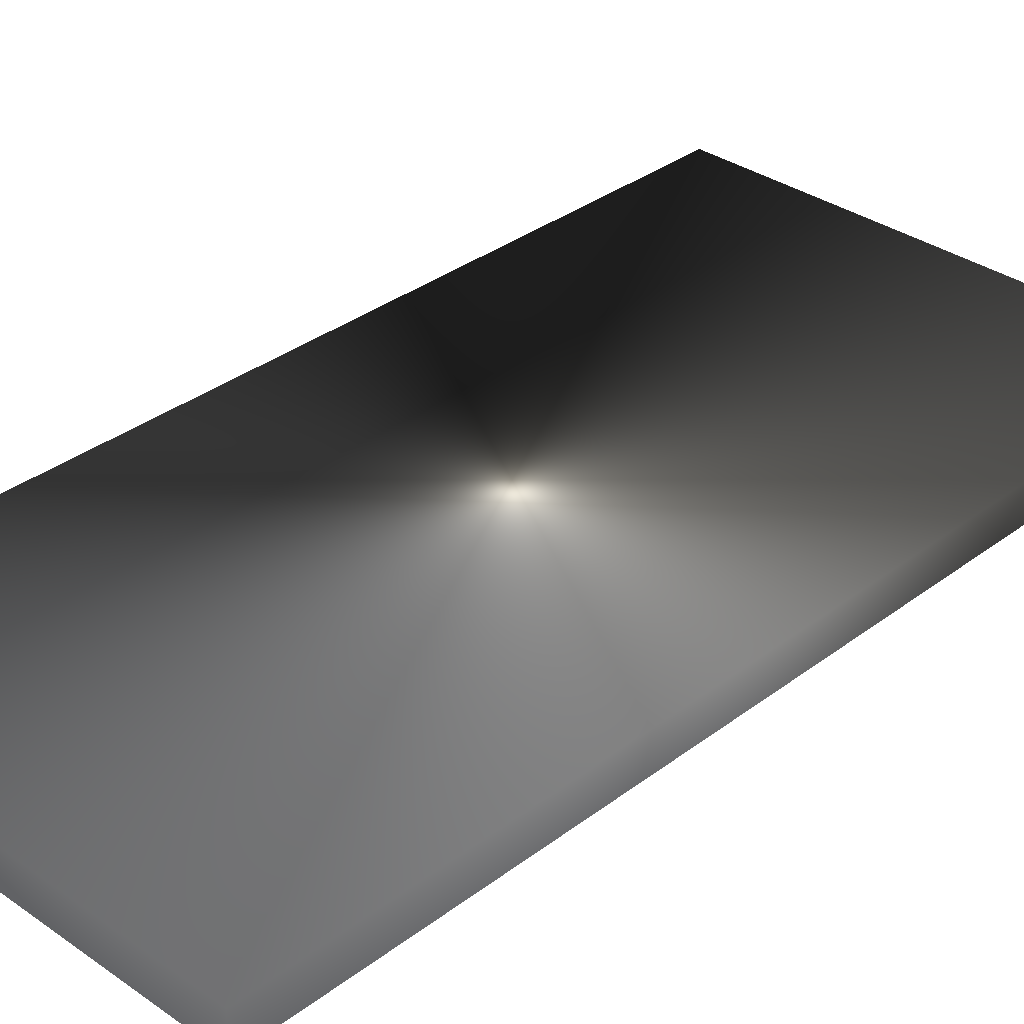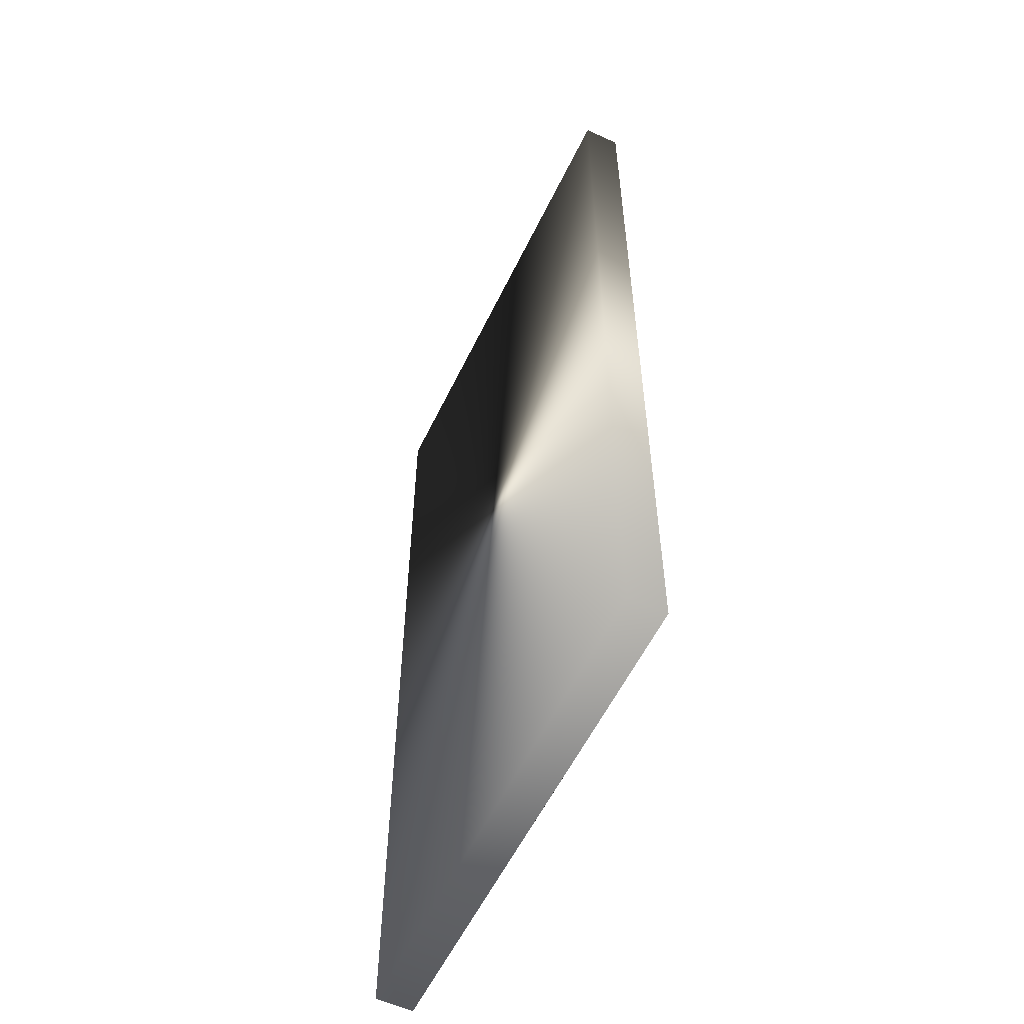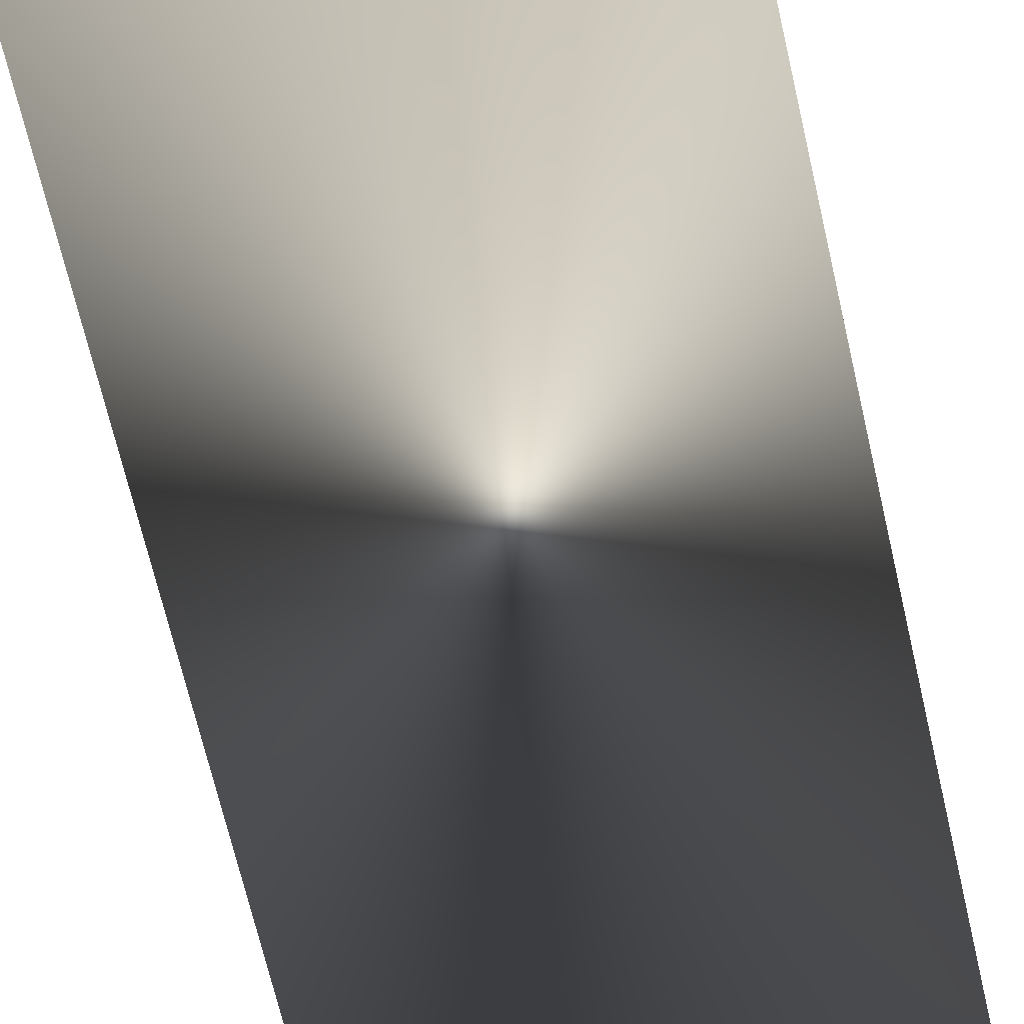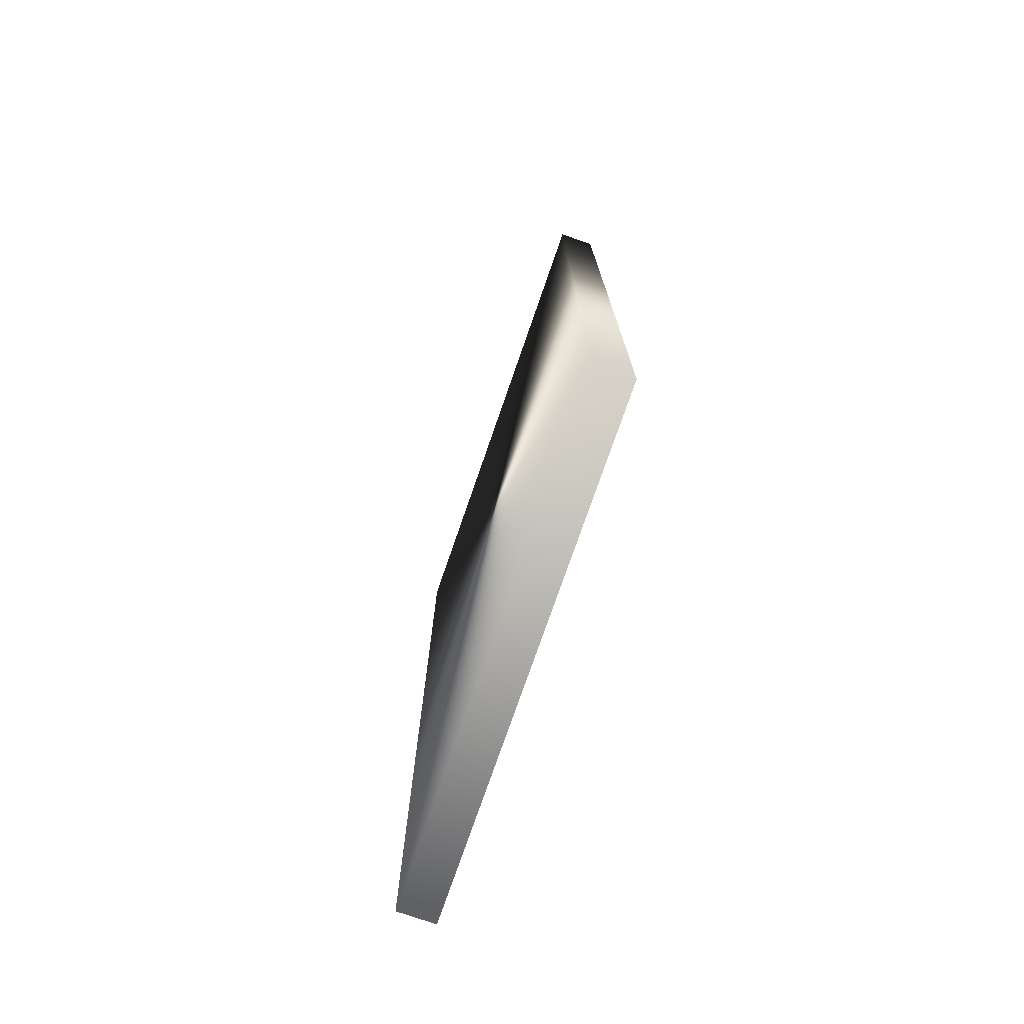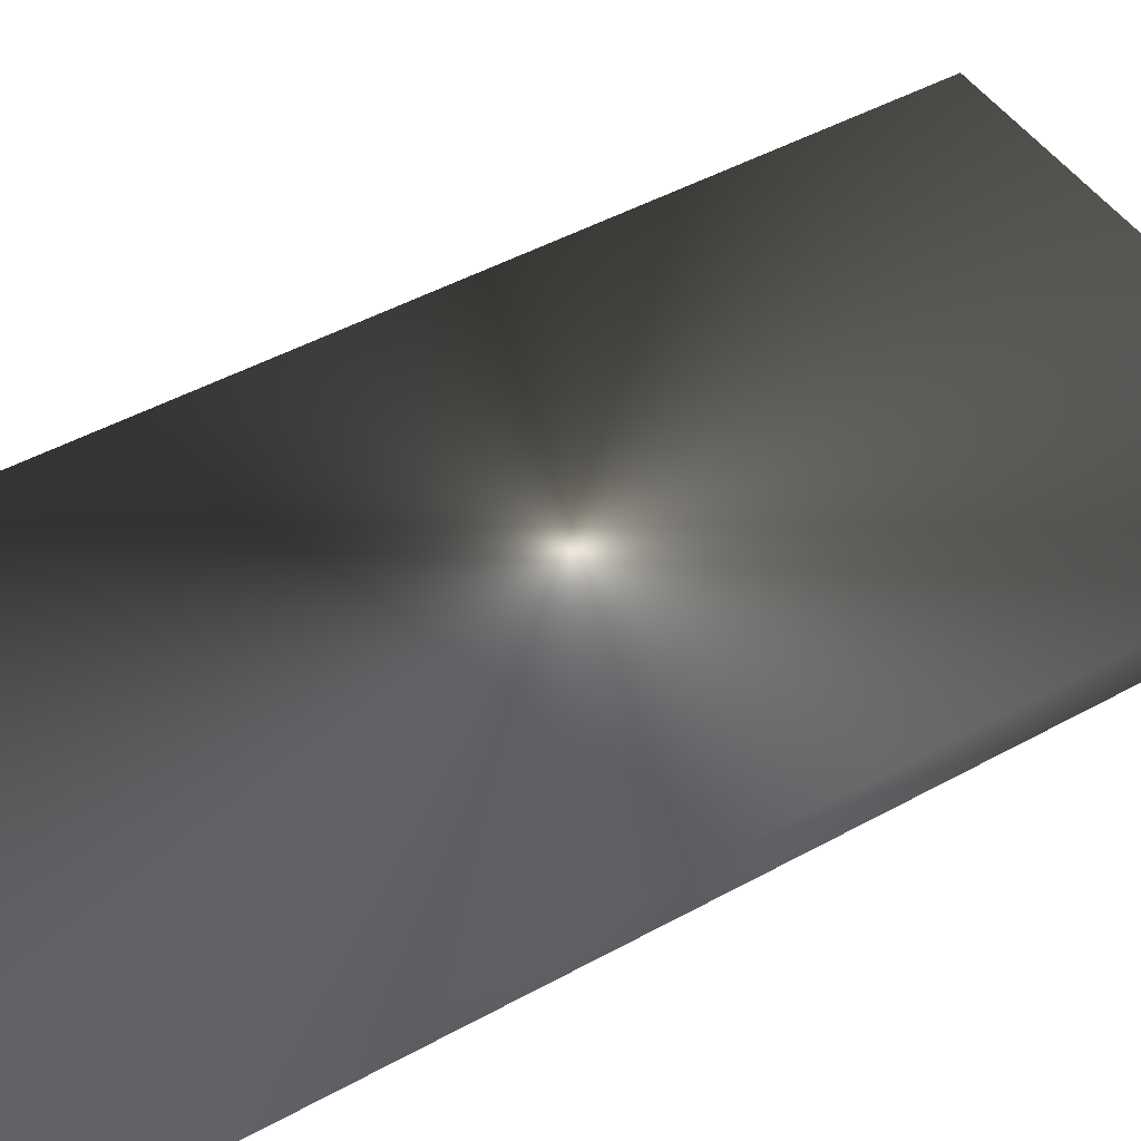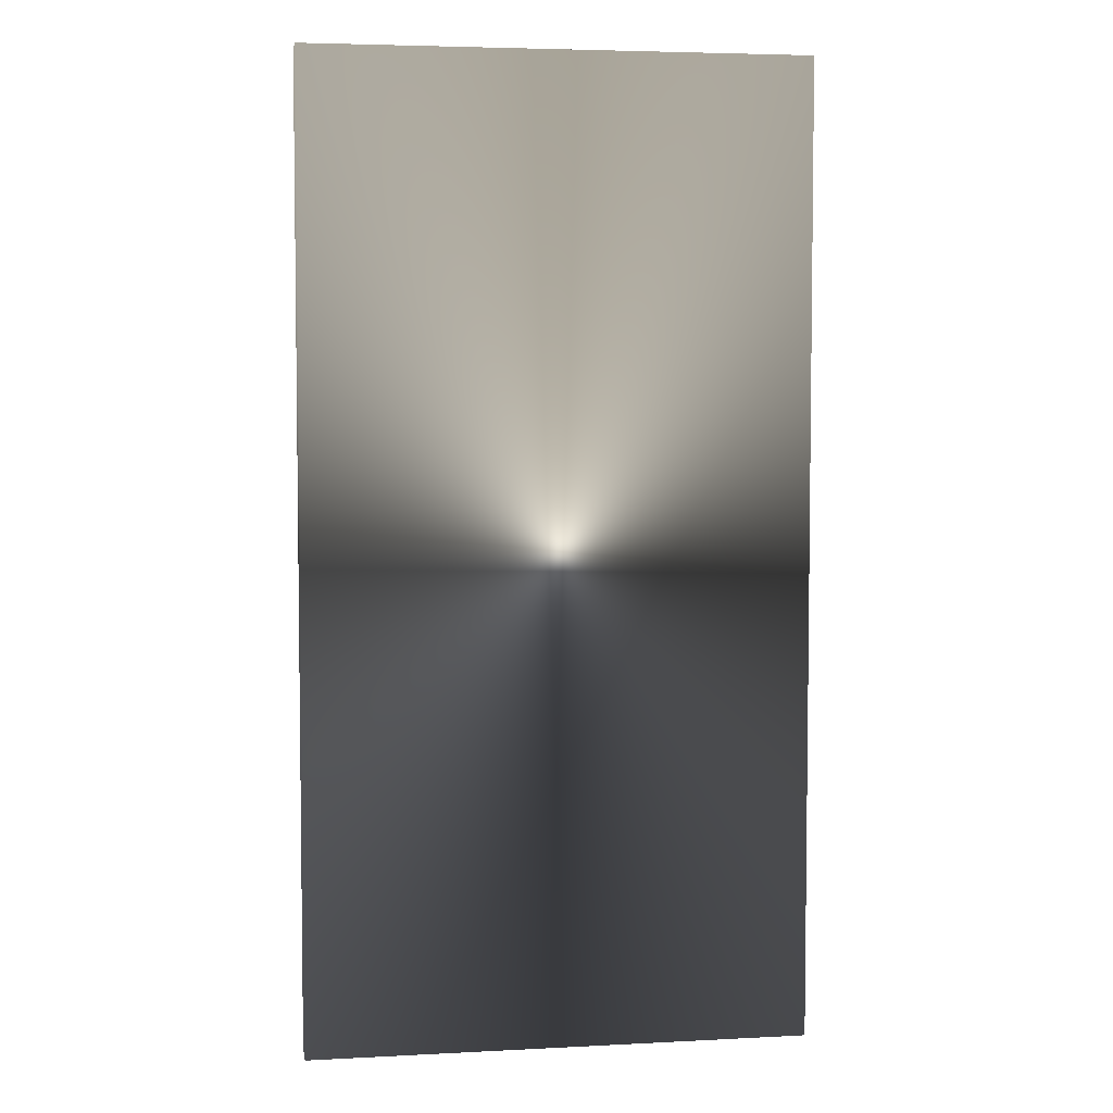
<metadata>
{"format":"obj","ext":"obj","renderer":"f3d","projection":"perspective","resolution":1024,"background":"white","views":[{"elev":33.3,"azim":43.9,"up":"+Z"},{"elev":-57.1,"azim":64.4,"up":"+Y"},{"elev":-72.1,"azim":13.3,"up":"+Z"},{"elev":-76.0,"azim":-109.1,"up":"+Y"},{"elev":46.8,"azim":57.9,"up":"+Z"},{"elev":4.8,"azim":170.7,"up":"+Y"}]}
</metadata>
<code>
o Cube_Cube
v -12.87 0.3024 0.03542
v -12.87 41.3 0.03542
v 8.252 41.3 0.03542
v 8.252 0.3024 0.03542
v -12.87 0.3024 1.614
v -12.87 41.3 1.614
v 8.252 41.3 1.614
v 8.252 0.3024 1.614
f 1 2 3 4
f 5 8 7 6
f 1 5 6 2
f 2 6 7 3
f 3 7 8 4
f 5 1 4 8

</code>
